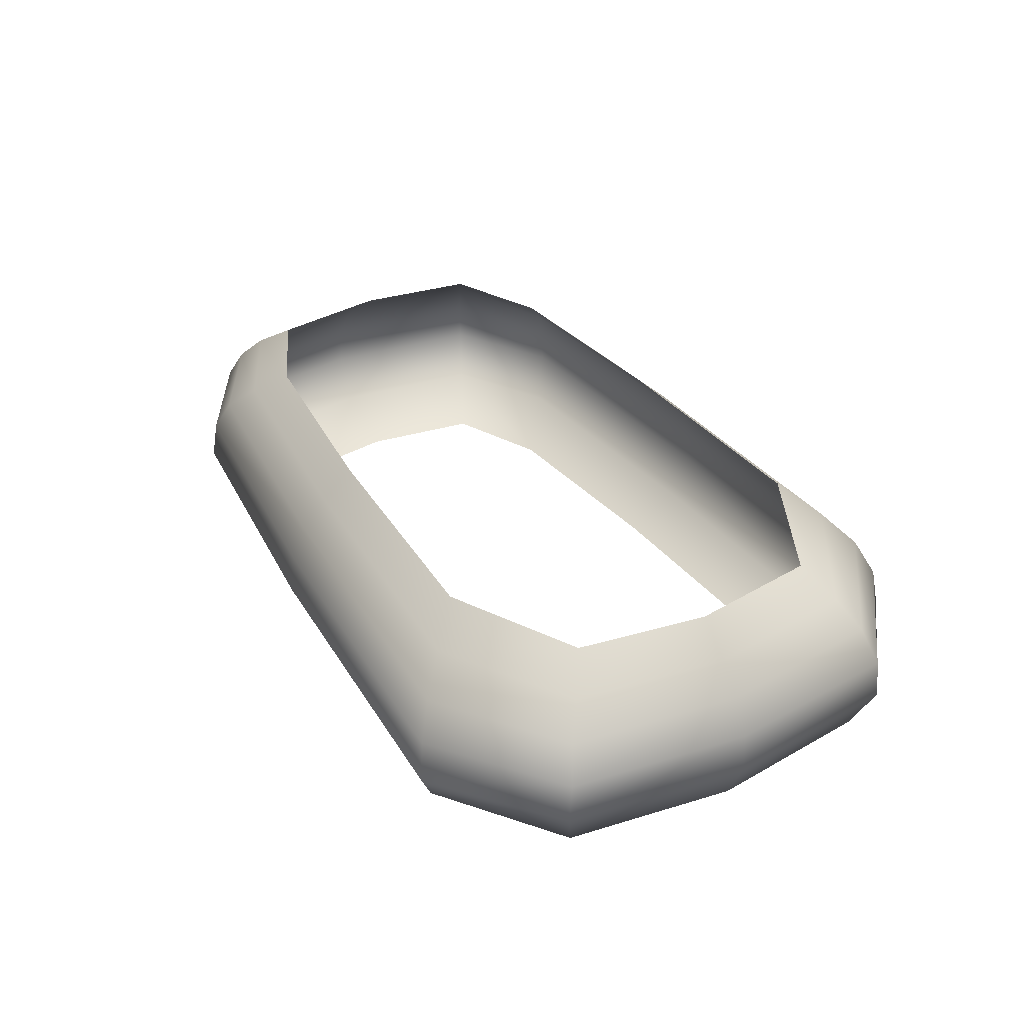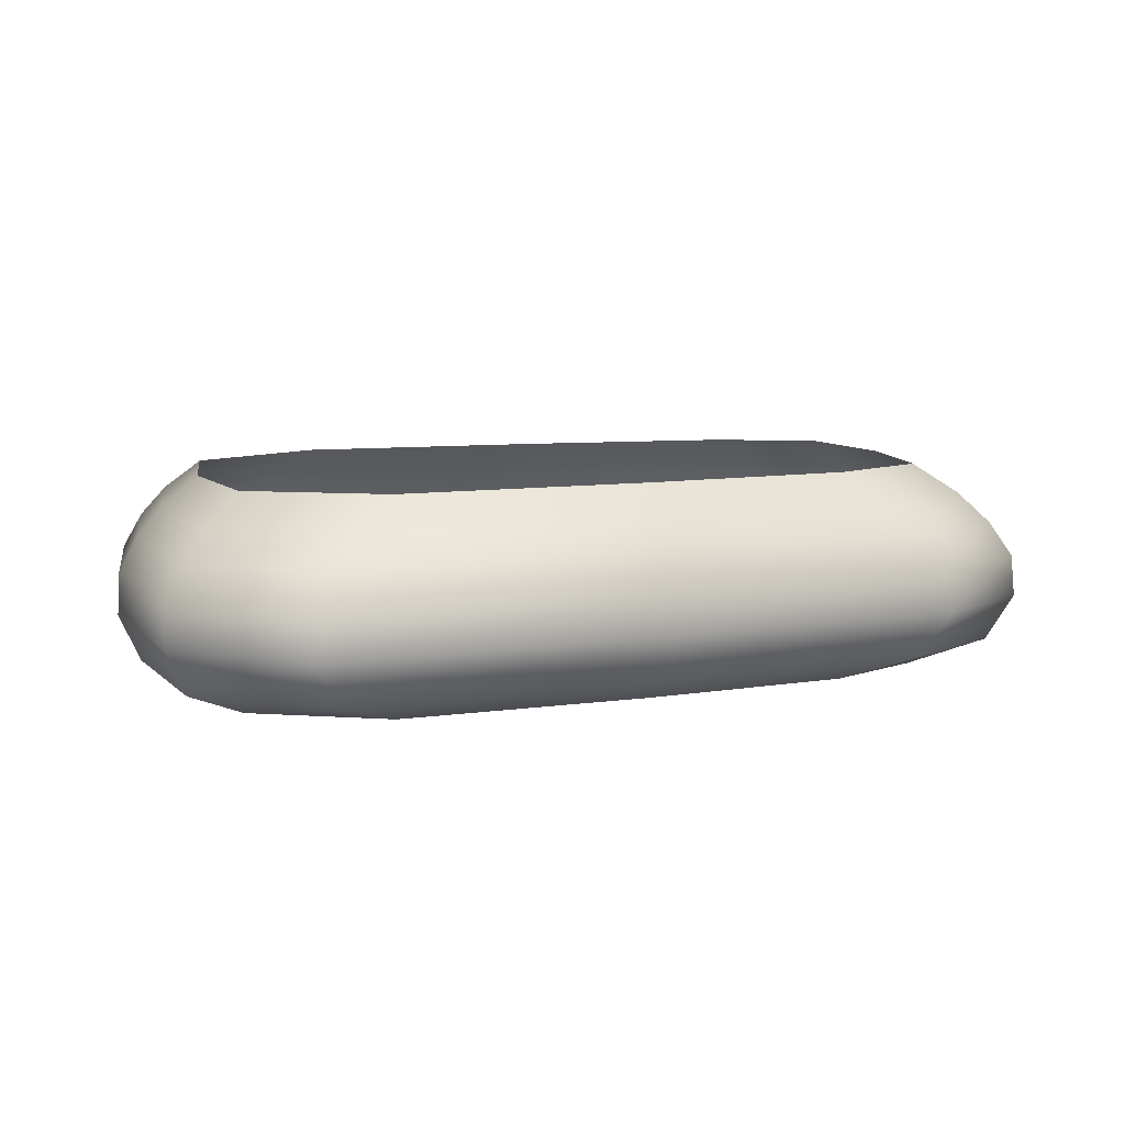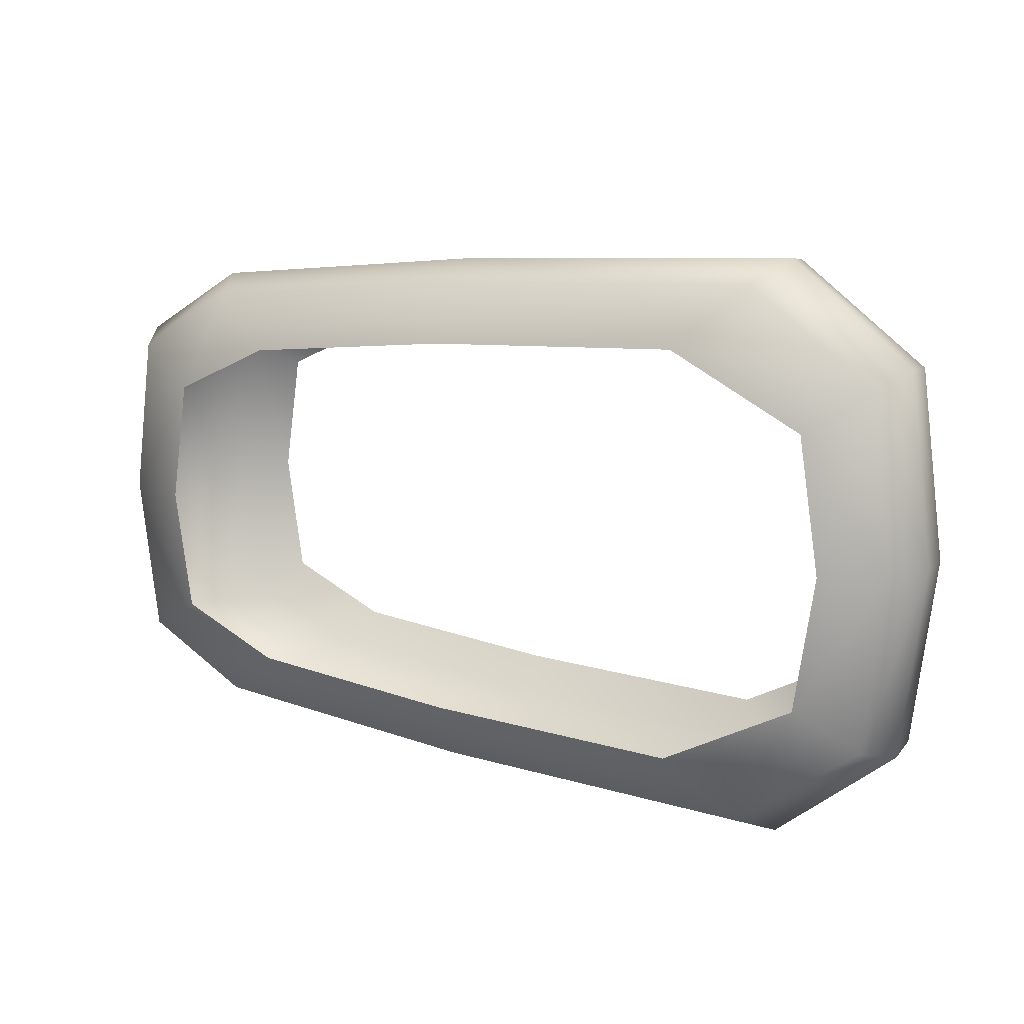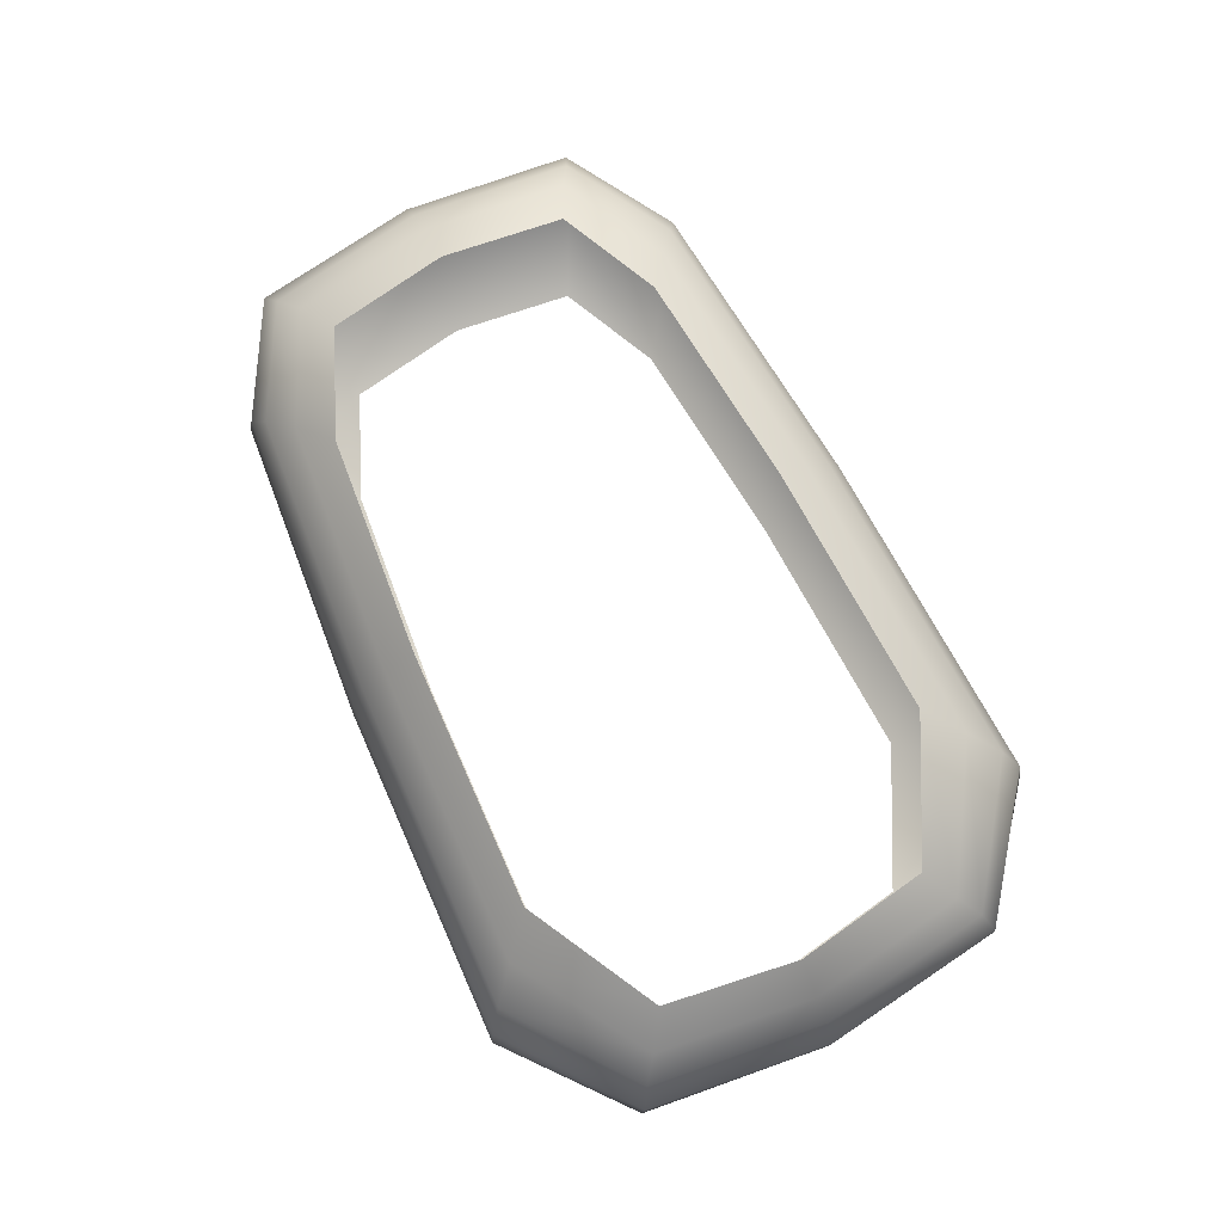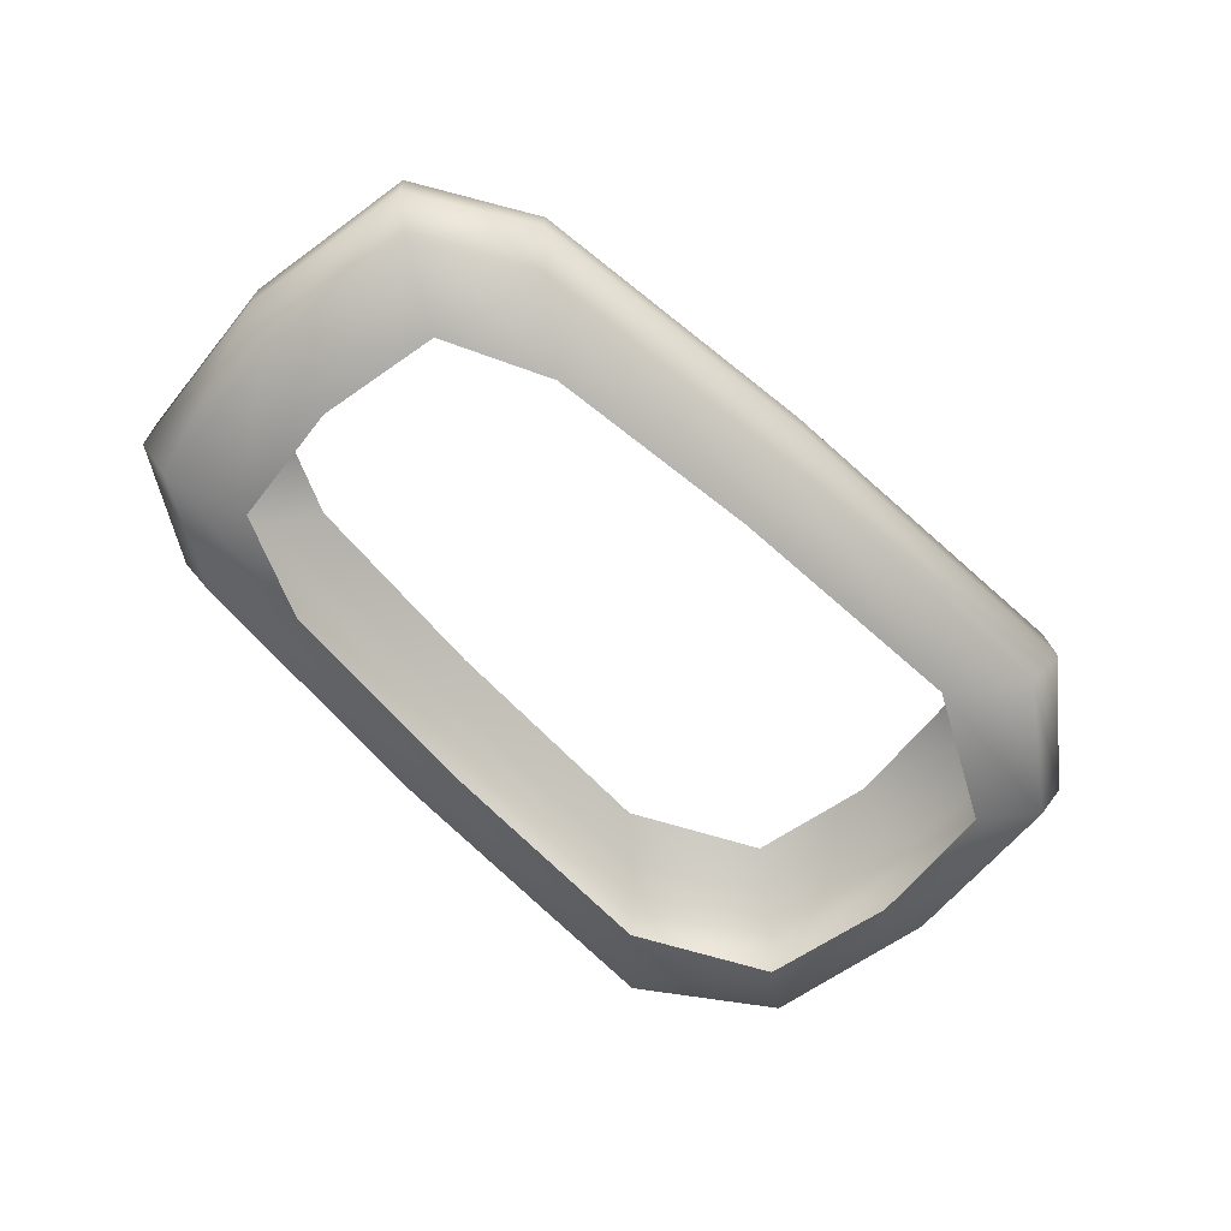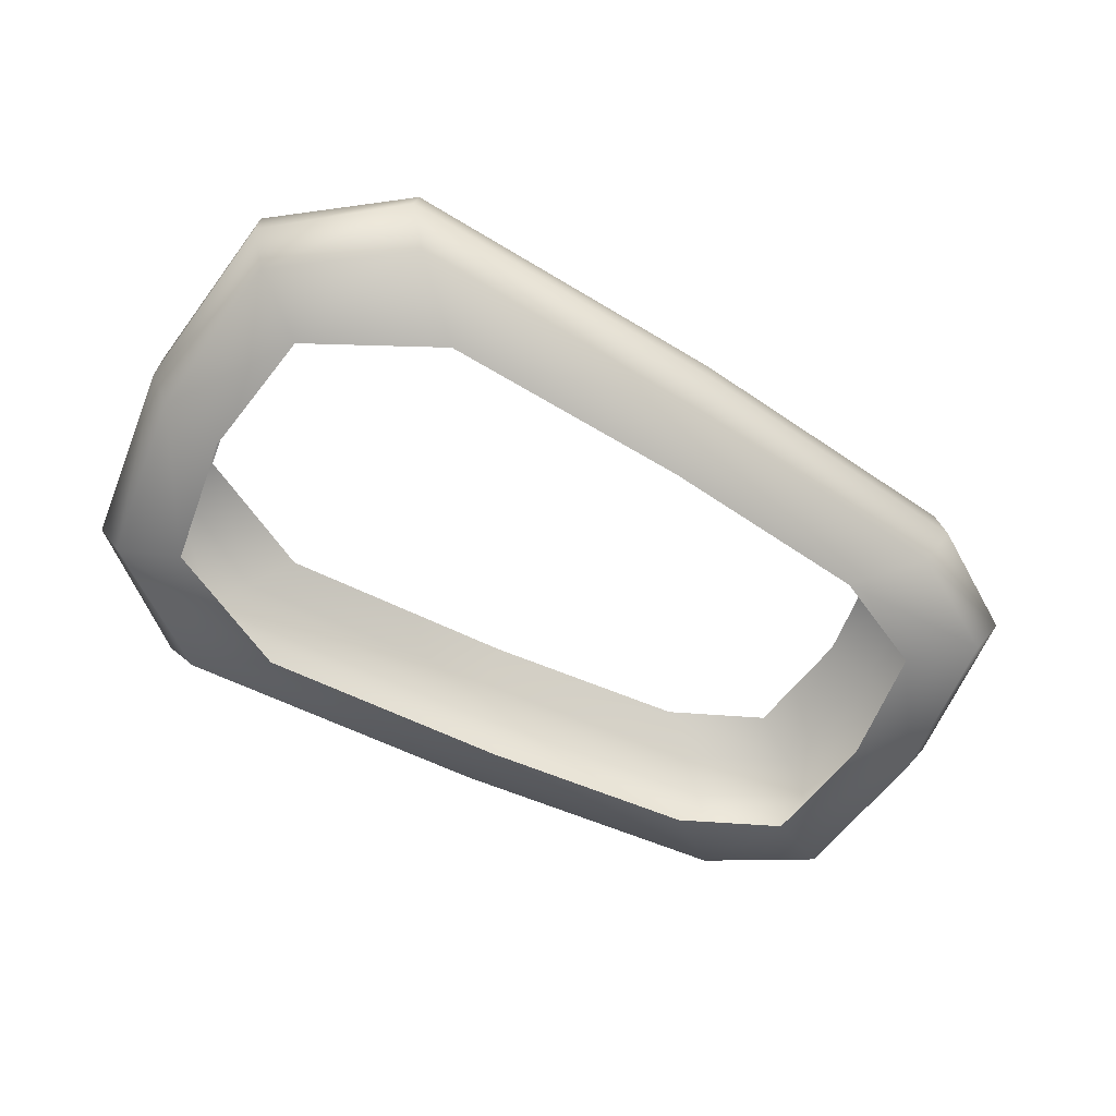
<metadata>
{"format":"obj","ext":"obj","renderer":"f3d","projection":"perspective","resolution":1024,"background":"white","views":[{"elev":35.1,"azim":60.2,"up":"+Y"},{"elev":9.3,"azim":162.3,"up":"+Y"},{"elev":12.7,"azim":29.1,"up":"+Z"},{"elev":78.0,"azim":63.4,"up":"+Y"},{"elev":-60.6,"azim":-45.7,"up":"+Y"},{"elev":-61.1,"azim":150.8,"up":"+Y"}]}
</metadata>
<code>
g default
v 16.85 22.47 31.72
v 11.6 22.47 28.99
v -7.154 22.47 30.32
v -11.18 22.47 32.19
v -11.18 22.47 41.81
v -7.154 22.47 43.68
v 11.6 22.47 45.01
v 16.85 22.47 42.27
v 19.17 23.63 30.11
v 14.22 23.63 26.53
v -9.782 23.63 28.27
v -14 23.63 30.71
v -14 23.63 43.28
v -9.782 23.63 45.73
v 14.22 23.63 47.46
v 19.17 23.63 43.89
v 19.98 25.5 29.54
v 15.15 25.5 25.67
v -10.71 25.5 27.55
v -14.99 25.5 30.2
v -14.99 25.5 43.8
v -10.71 25.5 46.44
v 15.15 25.5 48.32
v 19.98 25.5 44.46
v 19.17 28.57 30.11
v 14.22 28.57 26.53
v -9.782 28.57 28.27
v -14 28.57 30.71
v -14 28.57 43.28
v -9.782 28.57 45.73
v 14.22 28.57 47.46
v 19.17 28.57 43.89
v 16.85 30.93 31.72
v 11.6 30.93 28.99
v -7.154 30.93 30.32
v -11.18 30.93 32.19
v -11.18 30.93 41.81
v -7.154 30.93 43.68
v 11.6 30.93 45.01
v 16.85 30.93 42.27
v 1.44 22.47 29.45
v 1.44 22.47 44.55
v 1.44 23.63 27.14
v 1.44 23.63 46.86
v 1.44 25.5 26.32
v 1.44 25.5 47.67
v 1.44 28.57 27.14
v 1.44 28.57 46.86
v 1.44 30.93 29.45
v 1.44 30.93 44.55
v -11.88 22.47 37
v 17.66 22.47 37.01
v -14.81 23.63 37
v 20.07 23.63 37.01
v -15.84 25.5 37
v 20.92 25.5 37.01
v -14.81 28.57 37
v 20.07 28.57 37.01
v -11.88 30.93 37
v 17.66 30.93 37.01
v 18.23 29.76 30.83
v 13.05 29.76 27.63
v -8.601 29.76 29.19
v -12.85 29.76 31.37
v -12.85 29.76 42.62
v -8.601 29.76 44.81
v 13.05 29.76 46.36
v 18.23 29.76 43.17
v 1.443 29.76 28.17
v 1.443 29.76 45.82
v -13.62 29.76 37
v 19.09 29.76 37.01
v 19.9 27.17 29.68
v 14.92 27.17 25.89
v -10.47 27.17 27.74
v -14.89 27.17 30.33
v -14.89 27.17 43.67
v -10.47 27.17 46.26
v 14.92 27.17 48.1
v 19.9 27.17 44.31
v 1.444 27.17 26.53
v 1.444 27.17 47.47
v -15.74 27.17 37
v 20.83 27.17 37.01
g pSphere3
f 1 2 10 9
f 2 41 43 10
f 3 4 12 11
f 4 51 53 12
f 5 6 14 13
f 6 42 44 14
f 7 8 16 15
f 8 52 54 16
f 9 10 18 17
f 10 43 45 18
f 11 12 20 19
f 12 53 55 20
f 13 14 22 21
f 14 44 46 22
f 15 16 24 23
f 16 54 56 24
f 17 18 74 73
f 18 45 81 74
f 19 20 76 75
f 20 55 83 76
f 21 22 78 77
f 22 46 82 78
f 23 24 80 79
f 24 56 84 80
f 25 26 62 61
f 26 47 69 62
f 27 28 64 63
f 28 57 71 64
f 29 30 66 65
f 30 48 70 66
f 31 32 68 67
f 32 58 72 68
f 43 41 3 11
f 44 42 7 15
f 45 43 11 19
f 46 44 15 23
f 47 81 75 27
f 48 82 79 31
f 49 69 63 35
f 50 70 67 39
f 53 51 5 13
f 54 52 1 9
f 55 53 13 21
f 56 54 9 17
f 57 83 77 29
f 58 84 73 25
f 59 71 65 37
f 60 72 61 33
f 61 62 34 33
f 62 69 49 34
f 63 64 36 35
f 64 71 59 36
f 65 66 38 37
f 66 70 50 38
f 67 68 40 39
f 68 72 60 40
f 63 69 47 27
f 67 70 48 31
f 65 71 57 29
f 61 72 58 25
f 73 74 26 25
f 74 81 47 26
f 75 76 28 27
f 76 83 57 28
f 77 78 30 29
f 78 82 48 30
f 79 80 32 31
f 80 84 58 32
f 75 81 45 19
f 79 82 46 23
f 77 83 55 21
f 73 84 56 17

</code>
